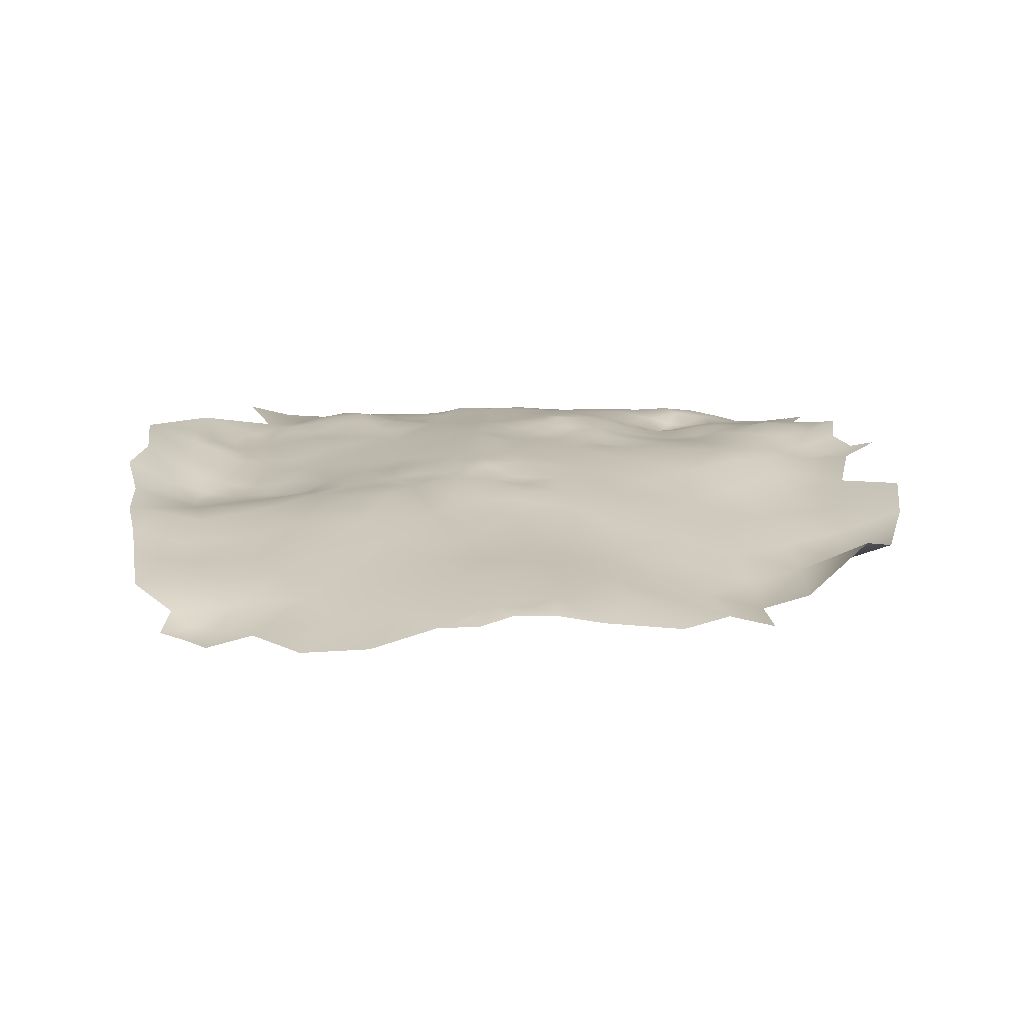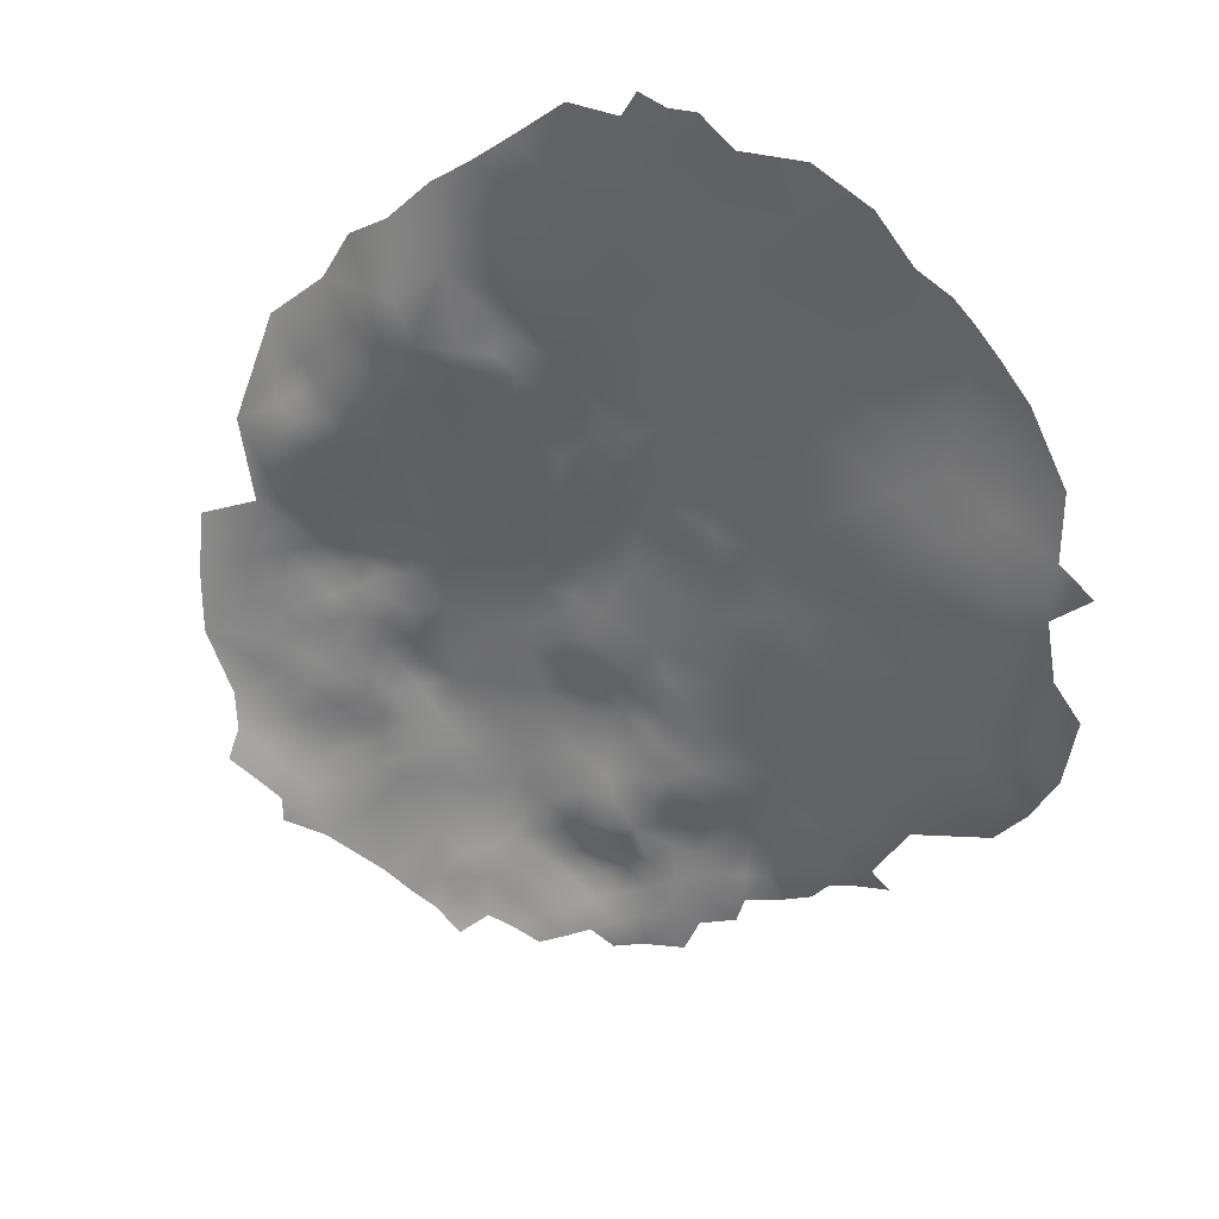
<metadata>
{"format":"obj","ext":"obj","renderer":"f3d","projection":"perspective","resolution":1024,"background":"white","views":[{"elev":-17.0,"azim":95.9,"up":"+Z"},{"elev":-78.9,"azim":49.4,"up":"+Z"}]}
</metadata>
<code>
v 387.1 393.1 -174.7
v 387.3 397.6 -174.6
v 387.4 401.6 -174.1
v 383.3 399.2 -174
v 383.5 395 -174
v 391.1 396 -175.7
v 391.3 399.9 -175.2
v 394.9 398.1 -177
v 394.9 402 -176.4
v 398.4 396.3 -178.5
v 398.3 400.3 -178.1
v 383.2 403 -173.5
v 379.3 401 -173.6
v 379.3 396.7 -173.9
v 376.9 403.1 -172.9
v 379 392.1 -173.9
v 383 390.5 -174
v 386.6 387 -174.4
v 390.2 389.8 -175.2
v 395.1 405.8 -176.7
v 391.4 403.8 -175.2
v 397.9 403.8 -178.1
v 380.1 405 -173.1
v 386.3 405.6 -174
v 390.9 392.9 -175.9
v 393.8 390.5 -176.7
v 392.3 386.5 -176.2
v 396.6 386.4 -177.9
v 397.8 391.6 -178.2
v 400.9 389 -178.9
v 400.5 384.8 -179
v 399.1 380.3 -178.5
v 403.4 382.2 -180
v 403.4 386.4 -180.2
v 403.7 390.3 -180.3
v 407.1 384.3 -180.8
v 406.7 388.2 -181
v 406.9 392.6 -181.5
v 410.1 390 -182.5
v 410.6 382.4 -182.5
v 410.3 386.4 -182
v 410.9 378.3 -183.5
v 414.1 380.8 -184.8
v 413.1 384.6 -183.5
v 413.5 388.1 -183.4
v 401.6 398.2 -179.4
v 401.5 402.2 -179.4
v 394.5 394.1 -177.3
v 391.8 407.6 -176
v 395.9 409.5 -177.7
v 395.6 414.4 -177.4
v 399.4 411.3 -178.8
v 392.8 410.8 -176.8
v 399.7 407 -178.8
v 415.7 385.4 -185.5
v 416.4 389.6 -185.7
v 416 393.7 -185.6
v 411.5 393.5 -184
v 419.6 392.3 -188.2
v 419.4 395.6 -188.1
v 413.6 391.1 -184.1
v 419.2 387.3 -188.1
v 416.2 399.5 -186.3
v 412.2 396.7 -184.4
v 402.2 394.1 -179.6
v 405.6 396.6 -181
v 378.9 408.9 -172.5
v 402.8 413.4 -179.5
v 399.7 415.3 -178.6
v 402.4 417.4 -179.9
v 403.3 409.2 -179.6
v 409.1 396 -182.8
v 414.1 376 -185.4
v 410.3 372.9 -183.4
v 407.9 376.7 -182.7
v 414.5 371.6 -186.4
v 403.9 376.8 -180.9
v 407.4 379.9 -181.7
v 404.8 404.5 -179.8
v 405.1 400.1 -180.4
v 407.4 402.5 -180.8
v 416.4 378.1 -186.9
v 419.4 378.4 -189.2
v 417.8 382 -187.6
v 417.3 374.4 -188.4
v 409.1 399.9 -182.5
v 422.7 390.9 -190.3
v 422.5 394.3 -190.2
v 425.6 395.5 -192.2
v 422.4 386.7 -190.3
v 426.1 387.5 -192.7
v 425.1 383.6 -192.1
v 426.5 379.8 -193.8
v 387.3 439.5 -177
v 390.5 441.4 -178.1
v 390.4 437.5 -177.3
v 386.5 435.8 -176.3
v 390.1 433.4 -176.7
v 393.7 435.1 -178
v 393.7 439.1 -178.8
v 393.8 443 -179.6
v 394.1 446.8 -179.8
v 397.2 444.9 -180.9
v 397.1 449.3 -181.1
v 397.5 436.9 -178.8
v 397.5 440.9 -179.7
v 400.5 453.6 -181.9
v 404.7 452.6 -183.5
v 401 449.7 -182.5
v 400.6 434.4 -179.5
v 397.3 432.3 -178.4
v 393.4 430.2 -177.9
v 389.6 428.3 -176.9
v 393.4 425.8 -177.5
v 396.8 427.8 -178.5
v 397.6 423.7 -178.3
v 394.2 421.6 -177
v 400.2 429.9 -179.5
v 403.8 427.2 -181
v 403.7 432 -182.2
v 400.2 426.1 -179.1
v 389.8 419.4 -175.5
v 390.1 424.2 -176.8
v 380.7 422.3 -173.5
v 381.3 426.3 -174.4
v 385.1 423.7 -175.1
v 385 428 -175.6
v 385.4 432.1 -175.8
v 387.8 425.9 -176.4
v 380.9 430.9 -175.1
v 400.9 442.7 -181.3
v 400.9 438.7 -180.2
v 403.9 444.4 -183.3
v 400.6 446.5 -182.3
v 404 448.2 -183.8
v 407.7 446.1 -185
v 407.8 450.7 -184.8
v 403.6 436.4 -181.4
v 408.4 455.7 -184.4
v 411.6 454.3 -186.4
v 415 457.6 -187.7
v 417.9 460 -188.5
v 416.1 453.9 -188.4
v 406.9 441.7 -184.4
v 410.9 442.3 -185.8
v 403.9 440.5 -182.2
v 420.8 383.3 -189.5
v 424.8 376.7 -193.2
v 421.8 374.4 -191.1
v 425.7 372.8 -193.5
v 428.2 376.1 -195.5
v 431.5 377.8 -198
v 431.1 373.8 -197.5
v 428.6 372.4 -195.4
v 431 370 -196
v 434.2 371.4 -198.7
v 434 375.2 -200
v 437 373.1 -201.8
v 437.2 377.2 -202.3
v 437.4 368.9 -200.4
v 439.4 370.9 -203.8
v 438.1 381.5 -202
v 434.7 378.6 -199.9
v 441 375.3 -205
v 440.1 379.8 -204.3
v 433.6 384.3 -198.4
v 442.4 366.8 -203
v 443.6 370.1 -206.2
v 444.3 379.7 -206.7
v 422.6 379 -191.1
v 422.7 370.3 -191.4
v 419.1 369.7 -188.9
v 422.3 367.1 -189.1
v 425.9 368.2 -191.3
v 433.9 366.9 -196.6
v 428.3 369.4 -193.5
v 429.2 381.1 -195.8
v 388.6 411.1 -175
v 425.7 364.8 -189.4
v 429.3 366.3 -192.5
v 412 449.4 -186.5
v 412.2 445.5 -186.6
v 414.7 442.8 -187.6
v 416.3 446.2 -188.5
v 412.8 439.4 -187.1
v 415.7 439.4 -189.4
v 417.9 442.9 -189.7
v 419.1 439.8 -191.2
v 417.7 435.3 -190.4
v 421.6 436.8 -192.1
v 424.3 434.1 -193.3
v 424.8 438.4 -193.7
v 423.5 441.7 -193.4
v 424.1 430 -192.6
v 428.2 436 -195.7
v 421.4 428.5 -190.7
v 423.8 426 -191.6
v 427.3 431 -194.9
v 421.2 432.3 -191.5
v 420.6 425 -189.3
v 426.2 427.4 -193.9
v 418.5 429.8 -189.7
v 424.6 445.9 -193.9
v 421.2 445.3 -191.2
v 415.2 431.8 -188.1
v 416.1 427.6 -187.2
v 412.6 429.8 -186.7
v 412.3 426.1 -185
v 408.8 429.2 -184.5
v 413.6 435.7 -187.9
v 409.5 437.2 -186.1
v 410.7 432.6 -186.8
v 406.9 434.1 -185.6
v 405.7 437.8 -184.2
v 420.6 420.5 -189
v 417.5 422.8 -186.5
v 418.8 419.4 -186.8
v 415.7 416.9 -185.4
v 420.5 416.5 -188.3
v 422.9 413.5 -189.8
v 423.3 417.5 -190.8
v 422.7 409.8 -188.9
v 412.4 419.8 -183.8
v 408.4 422.2 -182.4
v 408.8 417.2 -182.4
v 411.7 415.3 -183.5
v 405.9 418.7 -181.1
v 408.9 413.1 -181.9
v 412.6 411.5 -183.9
v 418.9 411.2 -187.2
v 415.2 408.6 -185.5
v 418.7 406.7 -187.1
v 425.5 411.7 -191.2
v 426.7 406.8 -191.3
v 428.5 410.5 -192.7
v 405.7 415.5 -180.8
v 429.3 414.1 -193.7
v 425.7 415.4 -192.2
v 426.4 419.2 -192.9
v 432.1 410.7 -194.6
v 423.5 421.7 -191.1
v 430.5 421.6 -195.6
v 426.2 423.5 -193.2
v 427.1 448 -195.6
v 426.2 451.7 -195.9
v 427.7 443 -195.7
v 431 445.9 -198.5
v 423.1 454.5 -194.3
v 423.9 449.9 -193.7
v 428.8 450.1 -197.5
v 432.3 451.2 -201.1
v 414.2 452 -187.1
v 417.3 449.8 -188.3
v 421 459.8 -192
v 399 419.4 -178.7
v 402.8 421.9 -180
v 380.4 417.9 -172.8
v 404.8 435.1 -183.6
v 418.7 456.3 -190.4
v 426.1 465.3 -194.9
v 426.9 461.3 -197.2
v 423.7 458.5 -195.6
v 424 462.1 -194.6
v 420.5 452 -191.5
v 427.2 455.4 -197.4
v 406 411.8 -180.4
v 408.5 407 -181.4
v 428.7 426.2 -195
v 446.7 383.1 -207.1
v 446.7 387 -206.4
v 449.8 384.6 -207.7
v 451 389 -208.1
v 449.9 380.3 -208.3
v 453 378 -210.3
v 453.8 382.5 -210.7
v 442.3 389.2 -203.4
v 444.2 393.7 -203
v 443.1 384.2 -205.4
v 446.8 392.1 -205.6
v 450.3 393.2 -207.4
v 454 394.8 -209.5
v 453.8 399.3 -209.2
v 450 401.9 -207
v 446 402.7 -205
v 449.7 396.8 -206.8
v 446.8 407.3 -204.9
v 443.6 404.8 -203.2
v 446.1 398.4 -204.7
v 441.2 402.2 -201.4
v 441.4 406.3 -200.8
v 440.9 410 -200.3
v 437 407.4 -197.9
v 436.4 413.2 -198.1
v 440.8 414.9 -201
v 438.4 403.2 -199.7
v 438.5 399.9 -200.1
v 443.5 408 -202.2
v 443.8 411.5 -202.4
v 435.5 397.7 -198.1
v 441.6 397.5 -201.7
v 443.9 400.8 -203.4
v 444.1 415.1 -204.2
v 446.6 412.4 -205.5
v 447.4 416.7 -206.4
v 449.5 410.5 -206.9
v 451.8 407.9 -209.1
v 452.5 412.1 -209.9
v 449.8 414.2 -207.4
v 450.5 417.7 -208.6
v 452.7 416.1 -210.3
v 457 416.5 -213.8
v 453 419.1 -211
v 449.3 421.4 -208.2
v 452.6 424 -211.6
v 480.5 375.8 -234.4
v 481.3 379.3 -235.7
v 483 382.1 -237.1
v 480 382.7 -234.3
v 477.4 376.2 -230.9
v 478.7 379.2 -233.3
v 479 386.3 -232.5
v 482.6 387.6 -235.6
v 477 383.4 -230.3
v 486 415.3 -236
v 485.7 410.2 -236
v 484.7 413.8 -234.6
v 482.8 415.9 -232.7
v 483.6 420.8 -233.2
v 485.5 419 -234.8
v 484.4 423.8 -234.5
v 482.9 429.5 -235.2
v 479.8 423.7 -231.1
v 466 441.3 -227.6
v 455 437.1 -217.1
v 460.3 431.7 -220
v 450 434.4 -211.9
v 449.3 442.9 -214.1
v 443.8 448.9 -211.1
v 443.3 439.3 -208.5
v 454.8 445.5 -219.2
v 460.6 446.6 -224.6
v 456.3 453.1 -222.2
v 450.5 451.9 -217
v 452.5 458.8 -219.9
v 447.5 459 -214.6
v 460 439.2 -221.8
v 466.4 448.3 -229.7
v 437.7 445.1 -205.1
v 435.4 438.5 -201.3
v 433.3 430.5 -198.5
v 439 424.5 -201.6
v 439.6 433.1 -204
v 445.1 428.9 -207.1
v 461.5 454.2 -226.9
v 444.2 421 -204.7
v 455.4 430.1 -215.5
v 459.5 461.8 -219.6
v 452.6 465.3 -218
v 446.4 467.1 -211.6
v 403.3 368.5 -177.8
v 397 373.3 -177.2
v 417 364.4 -184.3
v 390.9 378.7 -175.6
v 438.1 452.5 -207
v 441.9 459.3 -209.4
v 434.5 460.2 -203.2
v 459.7 424.5 -217.5
v 465.3 419.4 -220.3
v 465.8 427.2 -222.4
v 470.8 414.5 -223.8
v 465.2 410.8 -219.3
v 470.9 406.1 -223.5
v 476.5 410.4 -227.5
v 476 401.7 -228.1
v 458.5 406.1 -213.8
v 481.4 406.1 -232.8
v 481.6 397.6 -233.8
v 487.4 402.6 -238.8
v 476.8 392.4 -229.7
v 486.8 394.2 -238.8
v 465.5 434.7 -224.7
v 471.6 429.7 -226.6
v 471.4 437.1 -229.4
v 471.3 422.1 -224.6
v 476.5 417.5 -227.5
v 477.1 432.1 -231
v 471.8 388.5 -225.2
v 466.5 392.4 -220.4
v 466.3 401.1 -219.6
v 471.3 396.8 -224.5
v 460.8 396.6 -215
v 460.3 388.4 -215.1
v 466.6 384.4 -221.3
v 461.2 380 -217
v 472.3 380.2 -225.7
v 467.3 376.4 -221.9
v 478.5 438.7 -235.1
v 441 467.3 -205.9
v 462.6 373.3 -217.7
v 468 368.6 -220.9
v 462.3 366.7 -215.9
v 474.7 370.7 -226.6
v 457.5 364.7 -211.2
v 450.7 363.4 -206.3
v 450.6 372 -209.4
v 445.8 361 -200.8
v 472.1 444.2 -232
v 457.4 374.7 -213.2
v 439.3 361.8 -196.3
v 430.9 359.5 -190.1
v 471.6 449.6 -233.3
f 287 297 290
f 180 176 174
f 309 304 308
f 134 135 109
f 134 133 135
f 131 133 134
f 147 90 62
f 250 245 244
f 20 9 22
f 100 101 95
f 265 248 245
f 56 61 45
f 310 311 312
f 219 220 221
f 329 328 327
f 324 327 326
f 324 329 327
f 301 288 284
f 148 170 149
f 151 154 153
f 113 129 123
f 196 200 197
f 58 64 72
f 101 103 102
f 47 46 80
f 47 11 46
f 222 233 220
f 151 150 154
f 41 44 45
f 144 136 133
f 194 199 196
f 96 100 95
f 99 100 96
f 99 96 98
f 236 225 227
f 330 332 328
f 303 308 304
f 283 284 288
f 26 25 19
f 156 155 175
f 224 227 225
f 304 302 303
f 248 249 245
f 248 264 249
f 192 191 195
f 192 190 191
f 297 291 290
f 10 46 11
f 201 198 194
f 153 154 155
f 222 234 233
f 106 105 132
f 179 180 174
f 94 96 95
f 114 113 123
f 135 133 136
f 184 183 187
f 40 44 41
f 53 178 49
f 297 298 291
f 194 196 197
f 115 116 121
f 156 153 155
f 156 157 153
f 34 31 33
f 118 121 119
f 239 243 241
f 34 37 35
f 34 35 30
f 160 161 158
f 115 121 118
f 68 236 70
f 219 215 217
f 285 282 283
f 243 242 268
f 243 239 242
f 163 162 166
f 199 202 196
f 57 61 56
f 152 151 153
f 40 41 36
f 154 176 155
f 9 11 22
f 133 146 144
f 133 131 146
f 287 286 297
f 240 237 235
f 165 159 164
f 305 308 303
f 305 307 308
f 244 247 250
f 244 246 247
f 209 208 207
f 209 207 212
f 266 236 68
f 42 40 78
f 223 224 225
f 228 226 225
f 318 316 317
f 90 91 87
f 138 258 214
f 275 271 273
f 201 243 268
f 229 226 228
f 2 5 1
f 194 191 199
f 126 129 127
f 126 127 125
f 290 289 287
f 261 260 263
f 204 193 203
f 191 194 198
f 273 274 275
f 226 223 225
f 226 218 223
f 21 20 49
f 21 9 20
f 51 50 52
f 216 215 200
f 216 217 215
f 145 183 182
f 145 185 183
f 37 36 41
f 37 41 39
f 159 165 162
f 159 162 163
f 269 273 271
f 201 194 197
f 201 197 243
f 26 29 48
f 285 283 288
f 142 259 254
f 26 19 27
f 114 115 112
f 114 112 113
f 110 132 105
f 110 138 132
f 286 287 284
f 320 319 315
f 64 86 72
f 8 11 9
f 8 10 11
f 227 70 236
f 32 33 31
f 10 65 46
f 55 45 44
f 55 56 45
f 183 185 186
f 50 54 52
f 131 132 146
f 131 106 132
f 68 70 69
f 189 190 188
f 57 59 60
f 82 83 84
f 270 276 278
f 52 69 51
f 52 68 69
f 42 78 75
f 39 41 45
f 39 45 61
f 138 146 132
f 138 214 146
f 173 171 172
f 214 144 146
f 173 179 174
f 97 96 94
f 97 98 96
f 246 244 203
f 269 271 270
f 269 270 278
f 4 5 2
f 71 267 266
f 71 266 68
f 72 66 38
f 214 258 213
f 241 200 215
f 270 271 272
f 123 117 114
f 123 122 117
f 37 39 38
f 37 38 35
f 195 191 198
f 161 167 168
f 232 230 231
f 186 189 188
f 7 9 21
f 320 316 318
f 320 315 316
f 104 102 103
f 289 295 296
f 52 54 71
f 52 71 68
f 137 135 136
f 23 15 13
f 255 69 70
f 256 255 70
f 256 70 227
f 106 103 101
f 262 248 265
f 6 48 8
f 206 207 208
f 293 292 291
f 293 291 294
f 211 213 212
f 246 203 193
f 31 34 30
f 306 307 305
f 3 24 12
f 148 150 151
f 47 22 11
f 171 173 174
f 48 25 26
f 48 6 25
f 53 50 51
f 149 150 148
f 232 222 230
f 34 36 37
f 298 294 291
f 244 245 249
f 244 249 203
f 141 259 142
f 141 143 259
f 300 289 296
f 300 301 289
f 77 75 78
f 211 210 185
f 106 101 100
f 199 191 190
f 263 262 261
f 7 2 6
f 7 3 2
f 88 59 87
f 131 134 103
f 131 103 106
f 80 79 47
f 80 81 79
f 40 43 44
f 40 42 43
f 42 74 73
f 42 75 74
f 159 157 158
f 159 163 157
f 105 106 100
f 105 100 99
f 235 233 234
f 210 186 185
f 85 83 82
f 228 236 266
f 228 225 236
f 211 214 213
f 205 207 206
f 205 206 202
f 253 143 252
f 120 118 119
f 105 111 110
f 156 160 158
f 156 158 157
f 322 318 317
f 322 321 318
f 90 92 91
f 4 13 14
f 73 82 43
f 73 43 42
f 114 116 115
f 114 117 116
f 78 40 36
f 108 135 137
f 298 303 302
f 290 291 292
f 110 111 118
f 3 7 21
f 323 318 321
f 241 243 197
f 241 197 200
f 39 61 58
f 160 156 175
f 36 34 33
f 215 221 241
f 215 219 221
f 55 62 56
f 126 125 124
f 281 282 285
f 281 285 280
f 152 153 157
f 152 157 163
f 277 276 279
f 187 183 186
f 187 186 188
f 115 118 111
f 7 6 8
f 7 8 9
f 239 221 238
f 239 241 221
f 112 115 111
f 238 221 220
f 238 220 233
f 270 279 276
f 210 189 186
f 205 189 210
f 290 295 289
f 290 292 295
f 48 10 8
f 181 252 140
f 46 65 66
f 46 66 80
f 278 169 269
f 171 150 149
f 13 12 23
f 13 4 12
f 111 105 99
f 28 31 30
f 28 30 29
f 76 73 74
f 210 211 212
f 3 4 2
f 3 12 4
f 50 49 20
f 50 53 49
f 110 118 120
f 85 82 73
f 85 73 76
f 14 5 4
f 287 301 284
f 287 289 301
f 309 310 312
f 104 134 109
f 104 103 134
f 323 320 318
f 199 190 189
f 138 120 258
f 138 110 120
f 57 58 61
f 55 44 43
f 182 183 184
f 130 127 128
f 149 170 83
f 26 28 29
f 26 27 28
f 140 252 143
f 125 127 130
f 279 270 272
f 279 272 280
f 84 43 82
f 84 55 43
f 24 3 21
f 112 111 99
f 112 99 98
f 237 233 235
f 237 238 233
f 177 151 152
f 169 165 164
f 80 86 81
f 93 151 177
f 93 148 151
f 98 97 128
f 57 60 63
f 65 38 66
f 65 35 38
f 310 309 308
f 310 308 307
f 286 305 303
f 141 140 143
f 113 127 129
f 59 57 56
f 59 56 62
f 261 262 265
f 10 48 29
f 145 182 136
f 145 136 144
f 230 222 220
f 176 154 150
f 6 1 25
f 6 2 1
f 108 109 135
f 108 107 109
f 78 33 77
f 78 36 33
f 104 109 107
f 71 79 267
f 254 262 263
f 87 59 62
f 87 62 90
f 17 1 5
f 164 159 158
f 66 86 80
f 66 72 86
f 54 20 22
f 54 50 20
f 123 129 126
f 85 149 83
f 98 113 112
f 88 60 59
f 205 212 207
f 205 210 212
f 84 147 62
f 84 62 55
f 47 54 22
f 166 152 163
f 166 177 152
f 137 181 140
f 202 200 196
f 147 84 83
f 1 19 25
f 147 92 90
f 77 33 32
f 312 314 313
f 312 313 309
f 161 168 164
f 161 164 158
f 30 35 65
f 81 267 79
f 324 326 325
f 181 136 182
f 181 137 136
f 174 176 150
f 174 150 171
f 170 147 83
f 189 205 202
f 189 202 199
f 58 72 38
f 58 38 39
f 209 212 213
f 181 253 252
f 24 21 49
f 24 49 178
f 65 10 29
f 65 29 30
f 204 187 188
f 294 298 302
f 256 119 121
f 57 64 58
f 57 63 64
f 251 250 247
f 170 148 93
f 181 182 184
f 181 184 253
f 16 5 14
f 16 17 5
f 300 288 301
f 193 190 192
f 255 116 117
f 286 298 297
f 286 303 298
f 120 213 258
f 268 198 201
f 256 116 255
f 256 121 116
f 279 280 285
f 204 184 187
f 211 185 145
f 304 309 313
f 18 19 1
f 18 1 17
f 264 259 143
f 264 143 253
f 113 128 127
f 113 98 128
f 160 167 161
f 224 256 227
f 172 171 149
f 172 149 85
f 180 155 176
f 211 144 214
f 211 145 144
f 206 200 202
f 206 216 200
f 278 165 169
f 267 228 266
f 76 172 85
f 230 220 219
f 122 123 126
f 239 238 237
f 137 139 108
f 137 140 139
f 355 302 304
f 329 330 328
f 18 27 19
f 54 79 71
f 54 47 79
f 265 245 250
f 355 304 313
f 331 332 330
f 188 190 193
f 188 193 204
f 204 203 249
f 246 193 192
f 332 327 328
f 219 217 218
f 248 259 264
f 15 23 67
f 394 408 399
f 89 88 87
f 209 213 120
f 170 92 147
f 170 93 92
f 295 299 296
f 300 296 299
f 254 259 248
f 254 248 262
f 177 92 93
f 286 284 283
f 216 218 217
f 277 288 300
f 51 69 255
f 229 218 226
f 63 86 64
f 169 273 269
f 410 180 179
f 209 120 119
f 307 311 310
f 232 234 222
f 32 31 28
f 275 272 271
f 279 288 277
f 279 285 288
f 24 23 12
f 323 319 320
f 126 124 257
f 383 333 381
f 407 347 333
f 292 293 240
f 230 229 231
f 383 407 333
f 306 305 286
f 204 253 184
f 281 280 272
f 180 175 155
f 393 396 395
f 311 314 312
f 251 265 250
f 267 229 228
f 370 384 368
f 335 381 346
f 216 206 208
f 353 351 355
f 356 367 335
f 385 384 370
f 240 235 234
f 223 208 224
f 338 339 337
f 369 368 384
f 387 393 395
f 352 349 350
f 334 335 346
f 334 356 335
f 382 369 384
f 340 341 342
f 352 351 353
f 379 390 387
f 325 326 327
f 350 351 352
f 345 343 344
f 370 373 385
f 388 387 390
f 411 347 407
f 216 223 218
f 216 208 223
f 344 343 342
f 383 381 382
f 383 382 386
f 370 371 372
f 370 372 373
f 388 391 392
f 340 342 343
f 376 378 325
f 369 335 367
f 369 367 368
f 393 387 388
f 381 335 369
f 381 369 382
f 230 219 218
f 230 218 229
f 246 192 195
f 336 356 334
f 399 401 400
f 399 400 396
f 393 388 392
f 378 376 377
f 362 172 76
f 348 339 338
f 357 344 342
f 357 342 354
f 91 89 87
f 388 390 389
f 388 389 391
f 378 377 380
f 209 224 208
f 394 393 392
f 348 338 364
f 365 366 364
f 358 344 357
f 394 399 396
f 394 396 393
f 336 337 339
f 74 75 77
f 204 249 264
f 204 264 253
f 51 178 53
f 278 162 165
f 51 255 117
f 374 373 372
f 350 198 268
f 267 81 86
f 405 408 274
f 341 333 347
f 408 275 274
f 376 373 374
f 358 345 344
f 358 359 345
f 374 390 379
f 365 345 359
f 365 359 398
f 371 370 368
f 340 346 341
f 385 327 332
f 353 355 313
f 405 404 403
f 334 337 336
f 340 337 334
f 340 334 346
f 361 77 32
f 350 195 198
f 383 397 407
f 383 386 397
f 387 395 323
f 362 173 172
f 374 377 376
f 374 379 377
f 410 175 180
f 410 409 175
f 398 366 365
f 395 319 323
f 346 381 333
f 346 333 341
f 362 76 74
f 355 294 302
f 386 332 331
f 366 251 364
f 409 160 175
f 341 354 342
f 341 347 354
f 390 374 372
f 390 372 389
f 363 361 32
f 371 389 372
f 371 375 389
f 360 77 361
f 343 337 340
f 379 323 321
f 379 387 323
f 404 167 406
f 338 337 343
f 367 356 314
f 367 314 311
f 349 352 339
f 349 339 348
f 379 321 322
f 363 27 18
f 391 389 375
f 348 364 251
f 353 313 314
f 405 274 273
f 409 406 167
f 409 167 160
f 373 327 385
f 350 268 242
f 353 339 352
f 353 336 339
f 401 399 408
f 402 319 395
f 377 379 322
f 377 322 380
f 394 275 408
f 348 247 349
f 348 251 247
f 349 195 350
f 376 325 327
f 376 327 373
f 396 402 395
f 396 400 402
f 375 307 306
f 375 311 307
f 404 405 168
f 404 168 167
f 397 386 331
f 363 28 27
f 363 32 28
f 360 74 77
f 391 282 281
f 392 275 394
f 351 294 355
f 403 401 408
f 403 408 405
f 371 311 375
f 349 247 246
f 349 246 195
f 375 282 391
f 336 314 356
f 336 353 314
f 365 364 338
f 368 367 311
f 368 311 371
f 362 179 173
f 366 265 251
f 366 261 265
f 345 365 338
f 345 338 343
f 384 385 332
f 351 350 242
f 382 332 386
f 382 384 332
f 392 391 281
f 405 273 169
f 405 164 168
f 405 169 164
f 392 272 275
f 392 281 272
f 351 293 294
f 375 283 282
f 237 242 239
f 293 237 240
f 293 242 237
f 242 293 351
f 89 60 88
f 300 276 277
f 177 91 92
f 292 299 295
f 276 162 278
f 267 231 229
f 89 63 60
f 276 166 162
f 166 91 177
f 299 276 300
f 234 292 240
f 63 267 86
f 267 232 231
f 166 89 91
f 63 232 267
f 63 234 232
f 89 234 63
f 299 166 276
f 234 299 292
f 89 299 234
f 166 299 89
f 24 67 23
f 122 51 117
f 257 122 126
f 178 67 24
f 122 178 51
f 257 178 122
f 257 67 178
f 224 119 256
f 209 119 224
f 283 306 286
f 283 375 306
f 362 410 179

</code>
